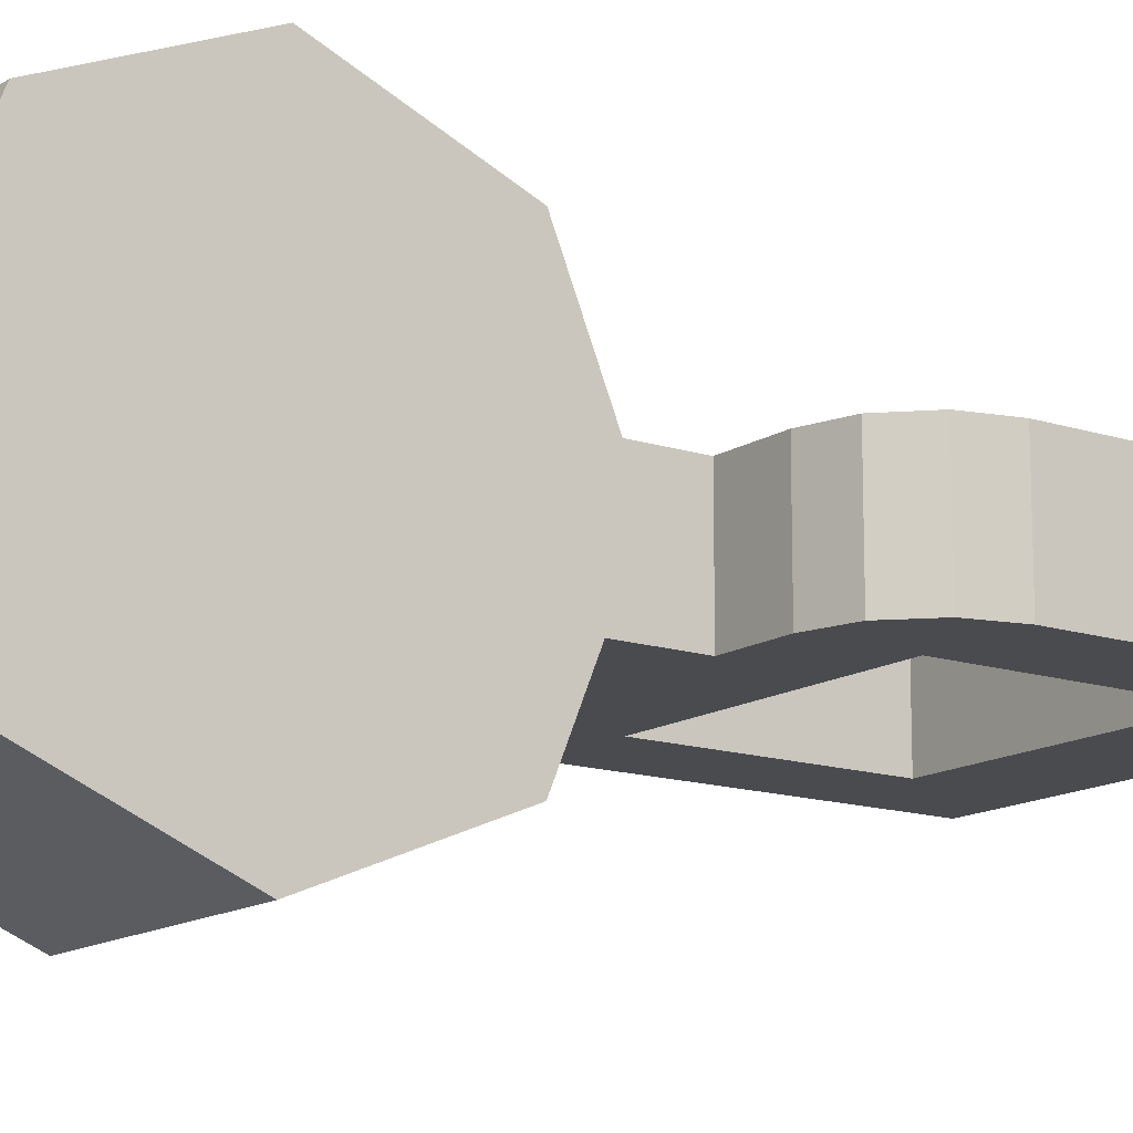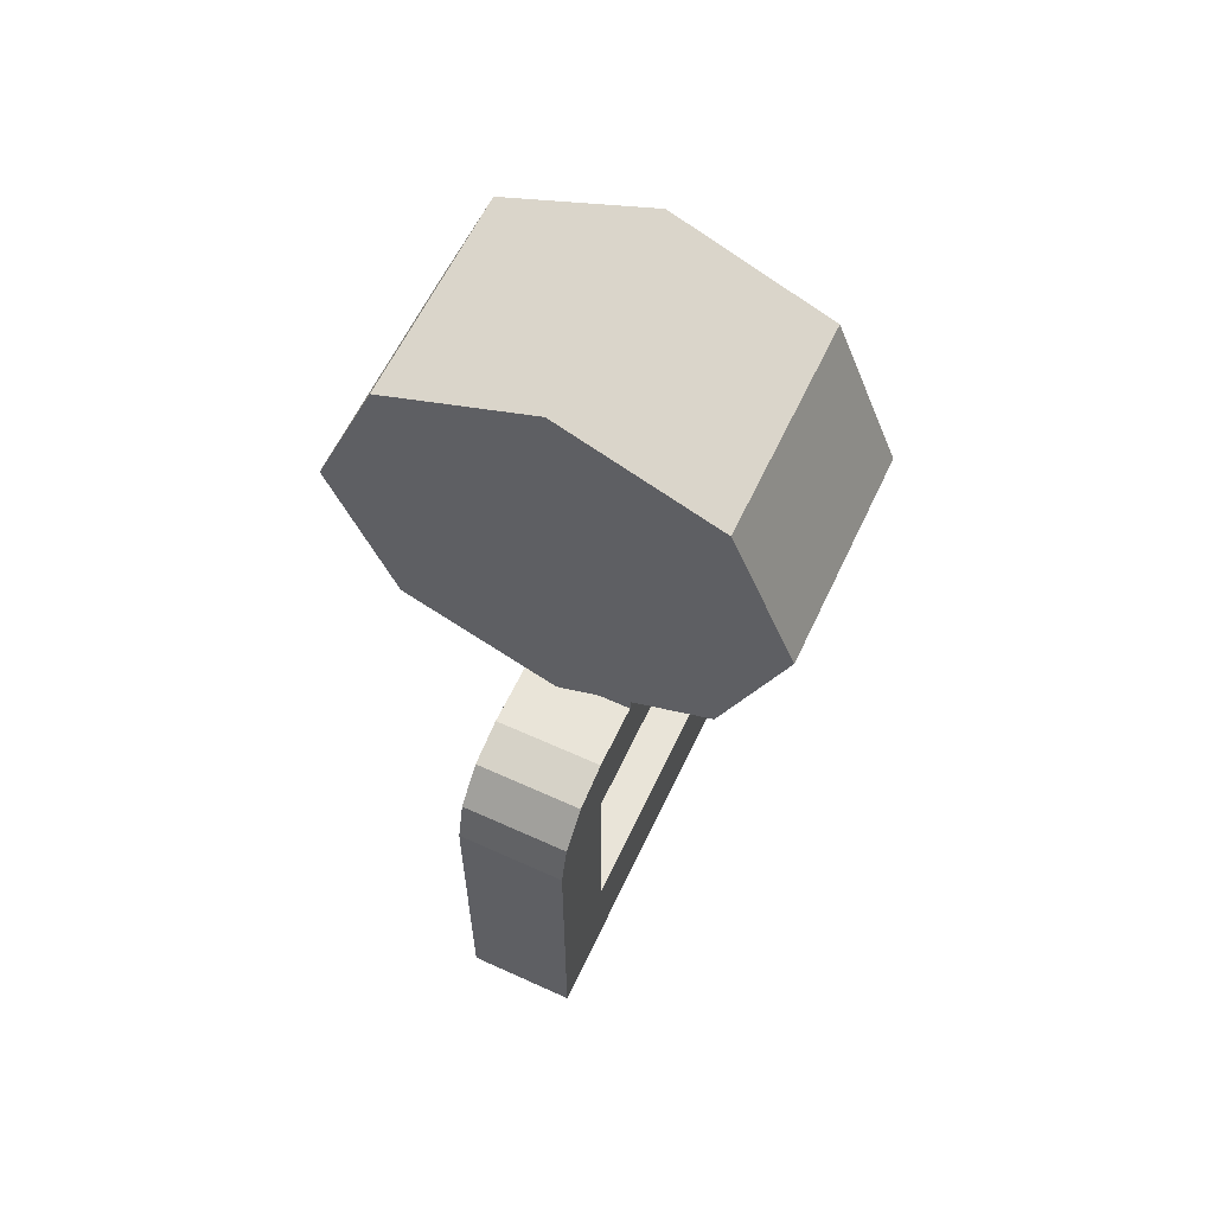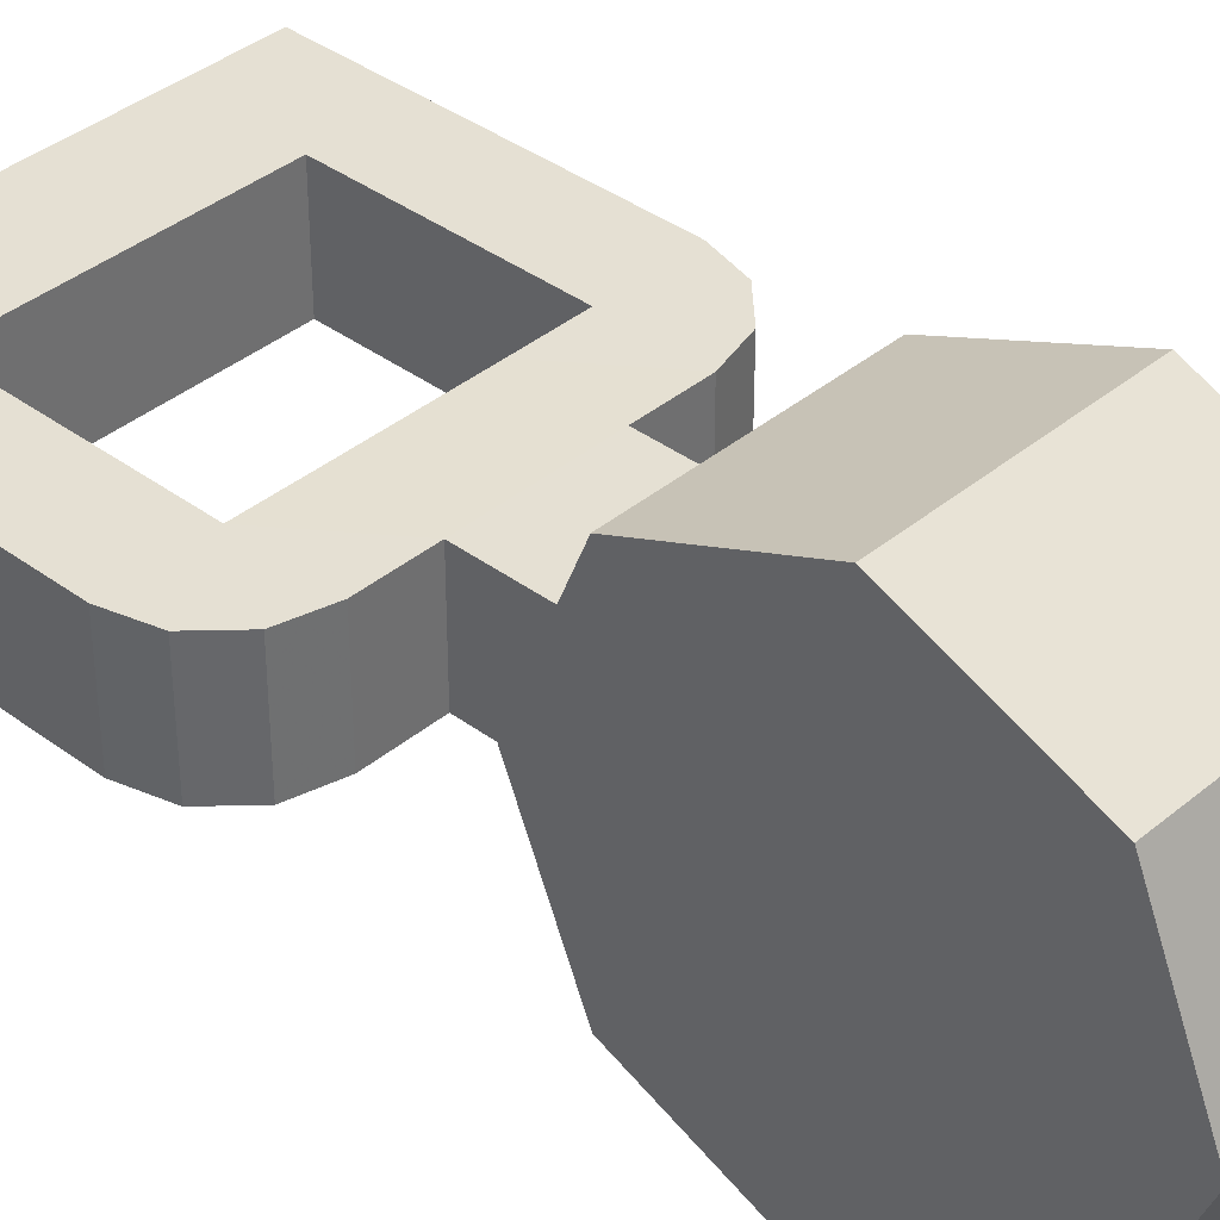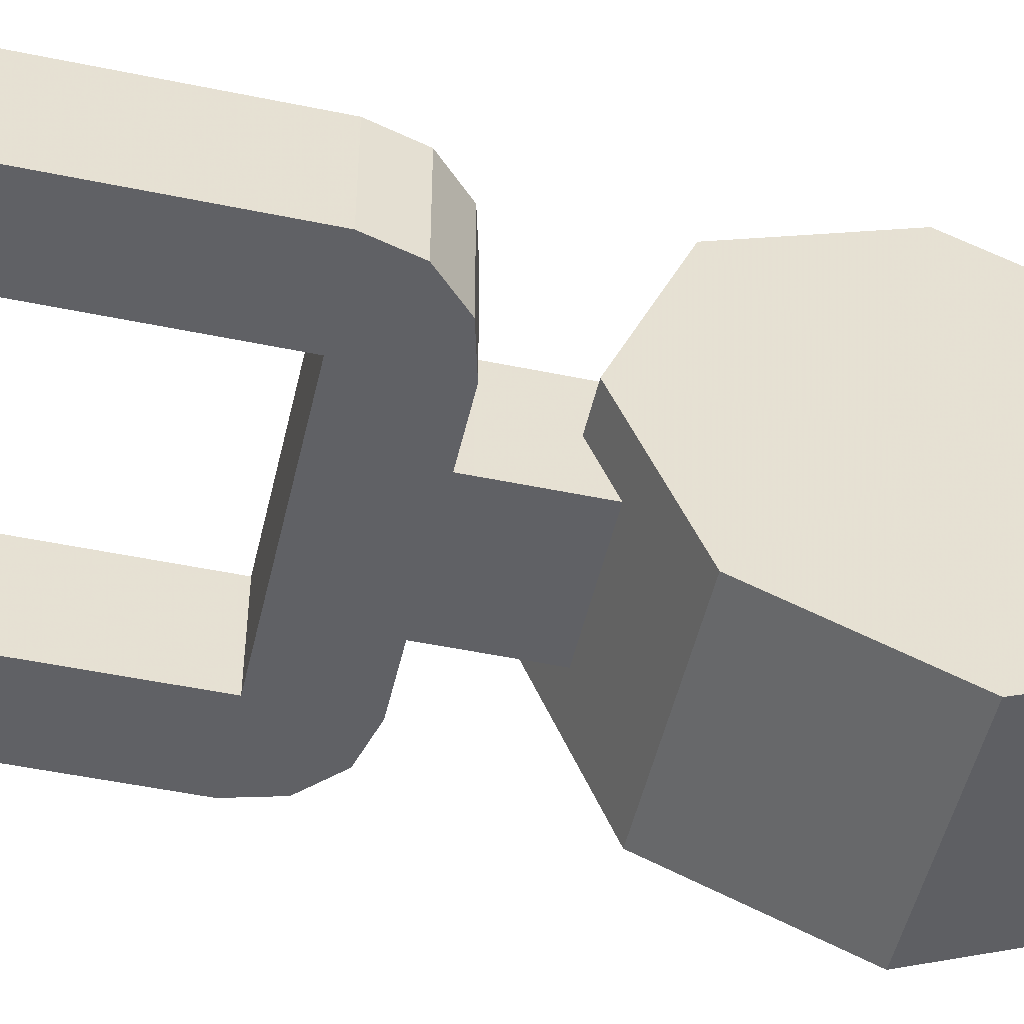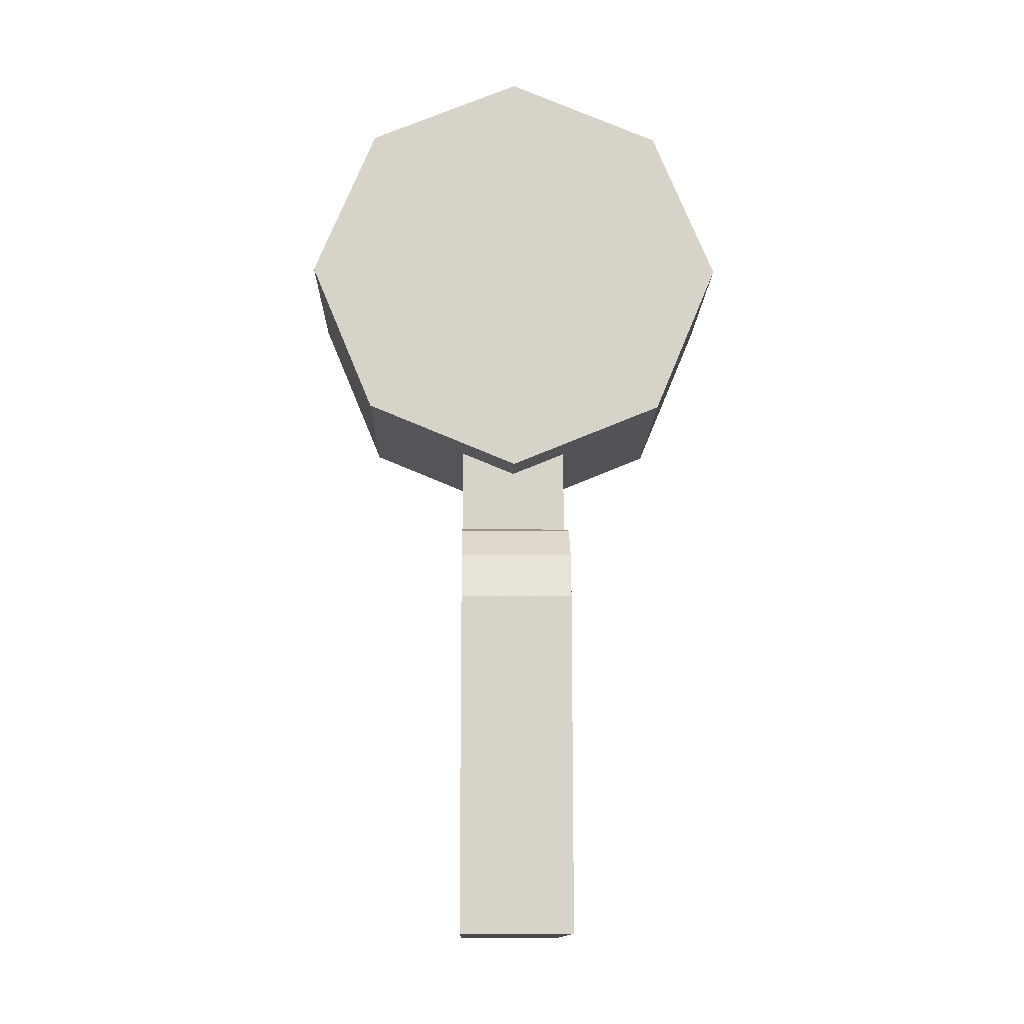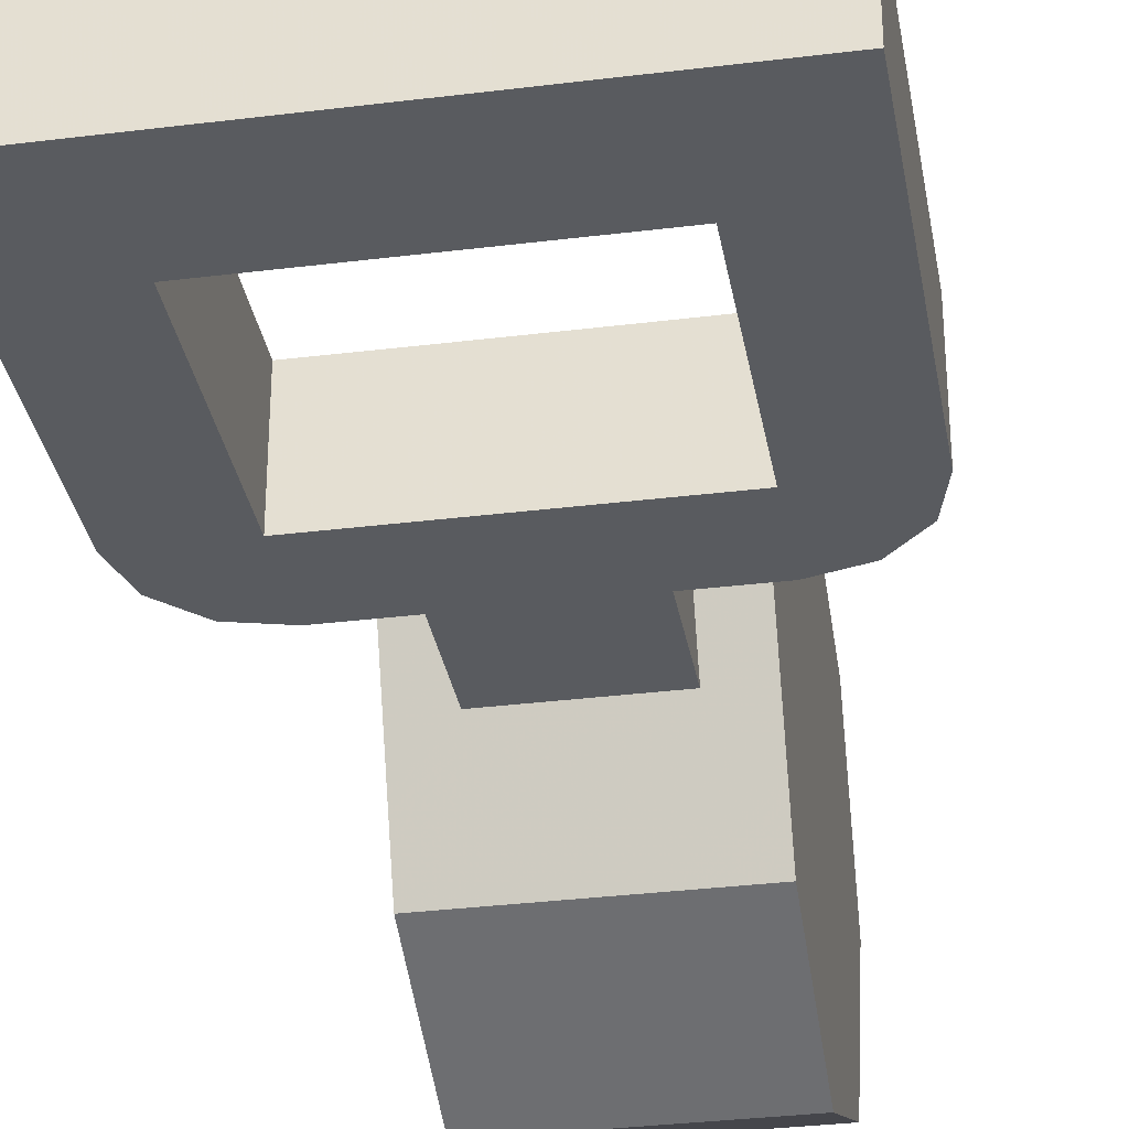
<metadata>
{"format":"obj","ext":"obj","renderer":"f3d","projection":"perspective","resolution":1024,"background":"white","views":[{"elev":-14.0,"azim":-125.9,"up":"+Z"},{"elev":60.6,"azim":-65.0,"up":"+Y"},{"elev":37.9,"azim":133.4,"up":"+Z"},{"elev":-50.3,"azim":77.2,"up":"+Z"},{"elev":-13.1,"azim":-91.2,"up":"+Y"},{"elev":-32.6,"azim":9.8,"up":"+Z"}]}
</metadata>
<code>
v  0.0625 0 0
v  0.0625 0.0884 0.0884
v  0.0625 0 0.125
v  0.0625 0.125 0
v  0.0625 0.0884 -0.0884
v  0.0625 -0 -0.125
v  0.0625 -0.0884 -0.0884
v  0.0625 -0.125 0
v  0.0625 -0.0884 0.0884
v  -0.0625 0.0884 0.0884
v  -0.0625 -0 0.125
v  -0.0625 0.125 -0
v  -0.0625 0.0884 -0.0884
v  -0.0625 -0 -0.125
v  -0.0625 -0.0884 -0.0884
v  -0.0625 -0.125 -0
v  -0.0625 -0.0884 0.0884
v  -0.0625 -0 -0
g wheel
f 1 2 3
f 1 4 2
f 1 5 4
f 1 6 5
f 1 7 6
f 1 8 7
f 1 9 8
f 1 3 9
f 3 10 11
f 3 2 10
f 2 12 10
f 2 4 12
f 4 13 12
f 4 5 13
f 5 14 13
f 5 6 14
f 6 15 14
f 6 7 15
f 7 16 15
f 7 8 16
f 8 17 16
f 8 9 17
f 9 11 17
f 9 3 11
f 18 11 10
f 18 10 12
f 18 12 13
f 18 13 14
f 18 14 15
f 18 15 16
f 18 16 17
f 18 17 11
v  -0.125 -0.4063 0.0313
v  -0.125 -0.4063 -0.0313
v  -0.075 -0.4063 -0.0313
v  -0.075 -0.4063 0.0313
v  -0.025 -0.4063 -0.0313
v  -0.025 -0.4063 0.0313
v  0.025 -0.4063 -0.0313
v  0.025 -0.4063 0.0313
v  0.075 -0.4063 -0.0313
v  0.075 -0.4063 0.0313
v  0.125 -0.4063 -0.0313
v  0.125 -0.4063 0.0313
v  -0.075 -0.3438 0.0313
v  -0.025 -0.3438 0.0313
v  -0.025 -0.3438 -0.0313
v  -0.075 -0.3438 -0.0313
v  0.025 -0.3438 0.0313
v  0.025 -0.3438 -0.0313
v  0.075 -0.3438 0.0313
v  0.075 -0.3438 -0.0313
v  -0.125 -0.3438 0.0313
v  0.125 -0.3438 0.0313
v  0.125 -0.3438 -0.0313
v  -0.125 -0.3438 -0.0313
v  -0.075 -0.2188 0.0313
v  -0.125 -0.2188 0.0313
v  -0.075 -0.2188 -0.0313
v  -0.125 -0.2188 -0.0313
v  0.075 -0.2188 0.0313
v  0.075 -0.2188 -0.0313
v  0.125 -0.2188 0.0313
v  0.125 -0.2188 -0.0313
v  -0.1183 -0.1937 0.0313
v  -0.1183 -0.1937 -0.0313
v  -0.1 -0.1754 0.0313
v  -0.1 -0.1754 -0.0313
v  -0.075 -0.1688 0.0313
v  -0.075 -0.1688 -0.0313
v  0.1183 -0.1937 0.0313
v  0.1183 -0.1937 -0.0313
v  0.1 -0.1754 0.0313
v  0.1 -0.1754 -0.0313
v  0.075 -0.1688 0.0313
v  0.075 -0.1688 -0.0313
v  -0.0375 -0.2188 -0.0313
v  -0.0375 -0.2188 0.0312
v  -0.0375 -0.1688 -0.0313
v  -0.0375 -0.1688 0.0313
v  0.0375 -0.2188 0.0312
v  0.0375 -0.2188 -0.0313
v  0.0375 -0.1688 0.0313
v  0.0375 -0.1688 -0.0313
v  -0.0375 -0.0437 -0.0313
v  -0.0375 -0.0437 0.0313
v  0.0375 -0.0437 0.0313
v  0.0375 -0.0437 -0.0313
g frame
f 19 20 21
f 21 22 19
f 22 21 23
f 23 24 22
f 24 23 25
f 25 26 24
f 26 25 27
f 27 28 26
f 28 27 29
f 29 30 28
f 31 32 33
f 33 34 31
f 32 35 36
f 36 33 32
f 35 37 38
f 38 36 35
f 19 22 31
f 31 39 19
f 22 24 32
f 32 31 22
f 24 26 35
f 35 32 24
f 26 28 37
f 37 35 26
f 28 30 40
f 40 37 28
f 30 29 41
f 41 40 30
f 29 27 38
f 38 41 29
f 27 25 36
f 36 38 27
f 25 23 33
f 33 36 25
f 23 21 34
f 34 33 23
f 21 20 42
f 42 34 21
f 20 19 39
f 39 42 20
f 39 31 43
f 43 44 39
f 31 34 45
f 45 43 31
f 34 42 46
f 46 45 34
f 42 39 44
f 44 46 42
f 38 37 47
f 47 48 38
f 37 40 49
f 49 47 37
f 40 41 50
f 50 49 40
f 41 38 48
f 48 50 41
f 44 43 51
f 45 46 52
f 44 51 52
f 52 46 44
f 51 43 53
f 45 52 54
f 51 53 54
f 54 52 51
f 53 43 55
f 45 54 56
f 53 55 56
f 56 54 53
f 47 49 57
f 50 58 57
f 57 49 50
f 50 48 58
f 47 57 59
f 58 60 59
f 59 57 58
f 58 48 60
f 47 59 61
f 60 62 61
f 61 59 60
f 60 48 62
f 43 45 63
f 63 64 43
f 45 56 65
f 65 63 45
f 56 55 66
f 66 65 56
f 55 43 64
f 64 66 55
f 48 47 67
f 67 68 48
f 47 61 69
f 69 67 47
f 61 62 70
f 70 69 61
f 62 48 68
f 68 70 62
f 66 64 67
f 67 69 66
f 64 63 68
f 68 67 64
f 63 65 70
f 70 68 63
f 71 72 73
f 73 74 71
f 65 66 72
f 72 71 65
f 66 69 73
f 73 72 66
f 69 70 74
f 74 73 69
f 70 65 71
f 71 74 70

</code>
